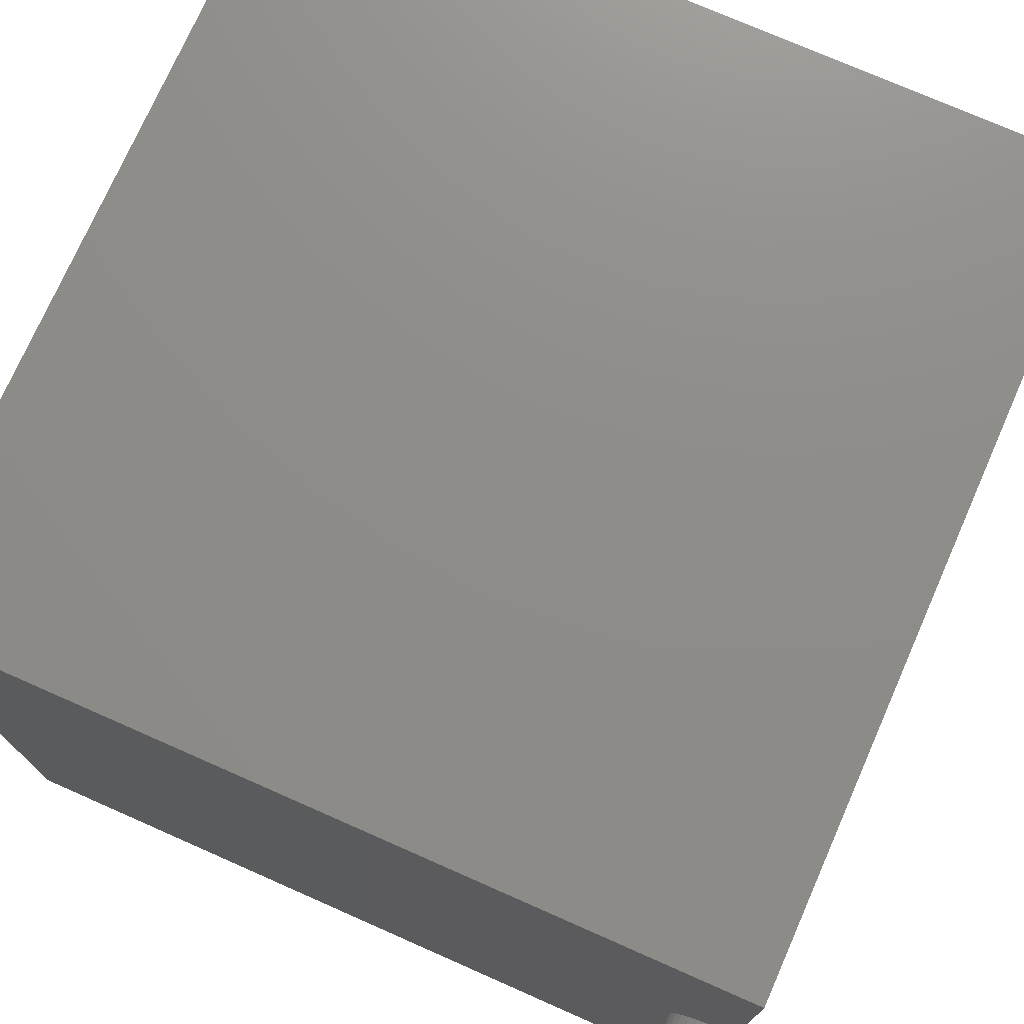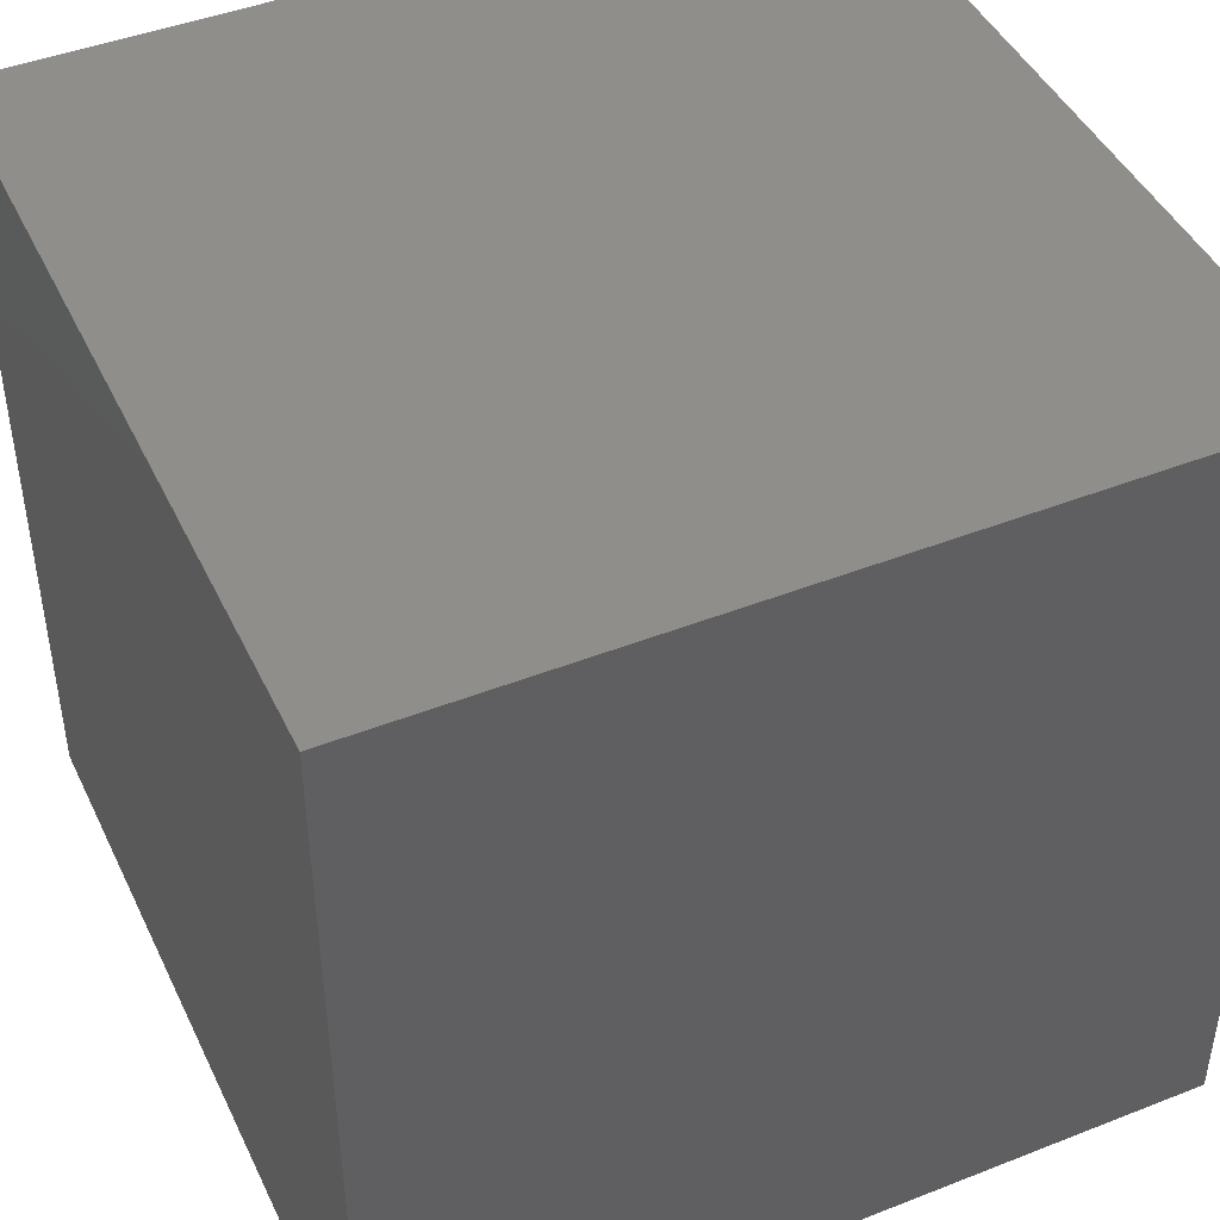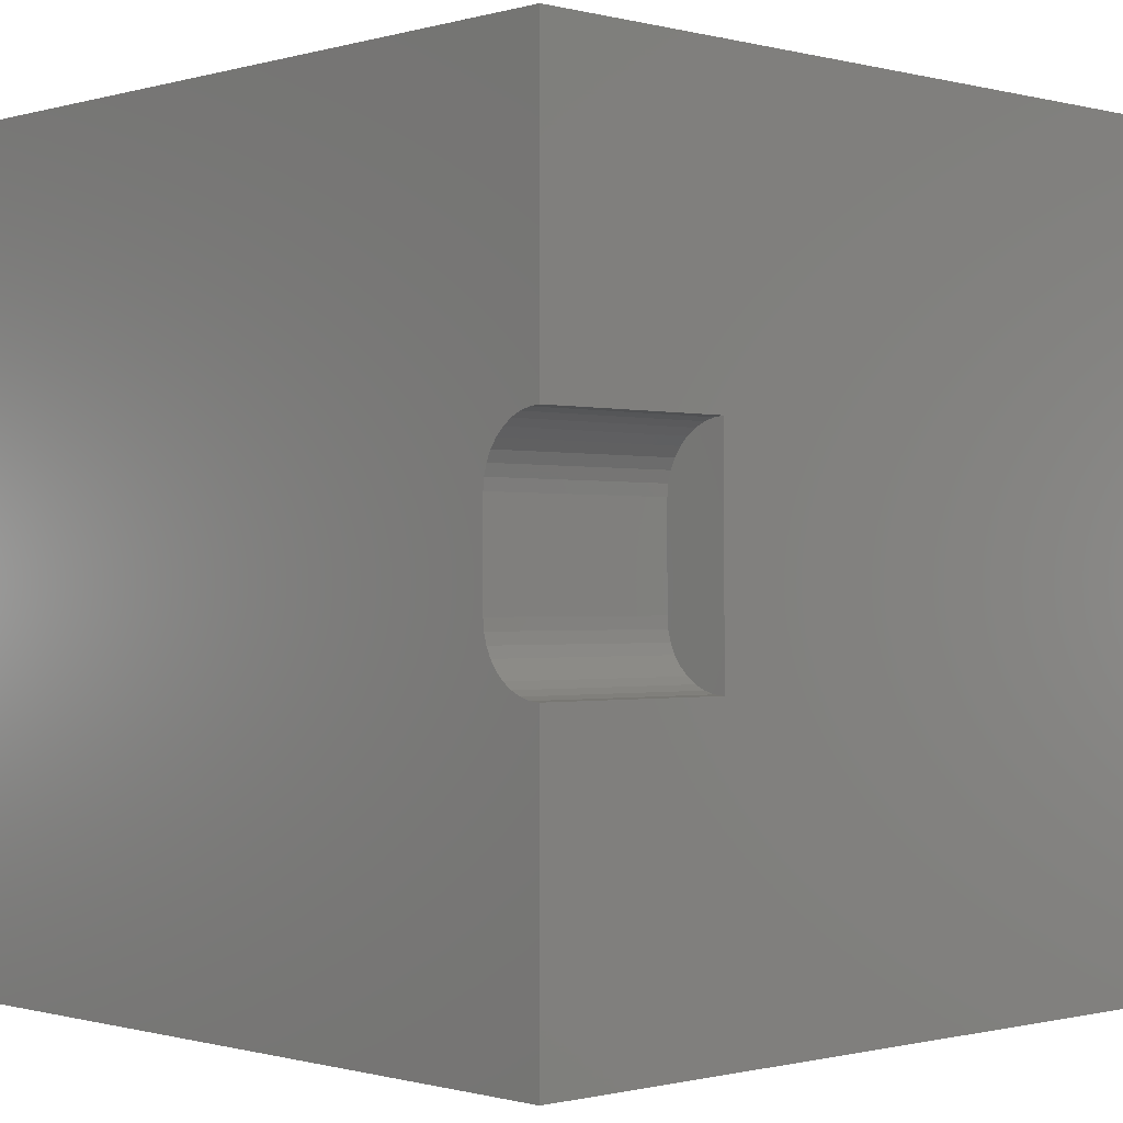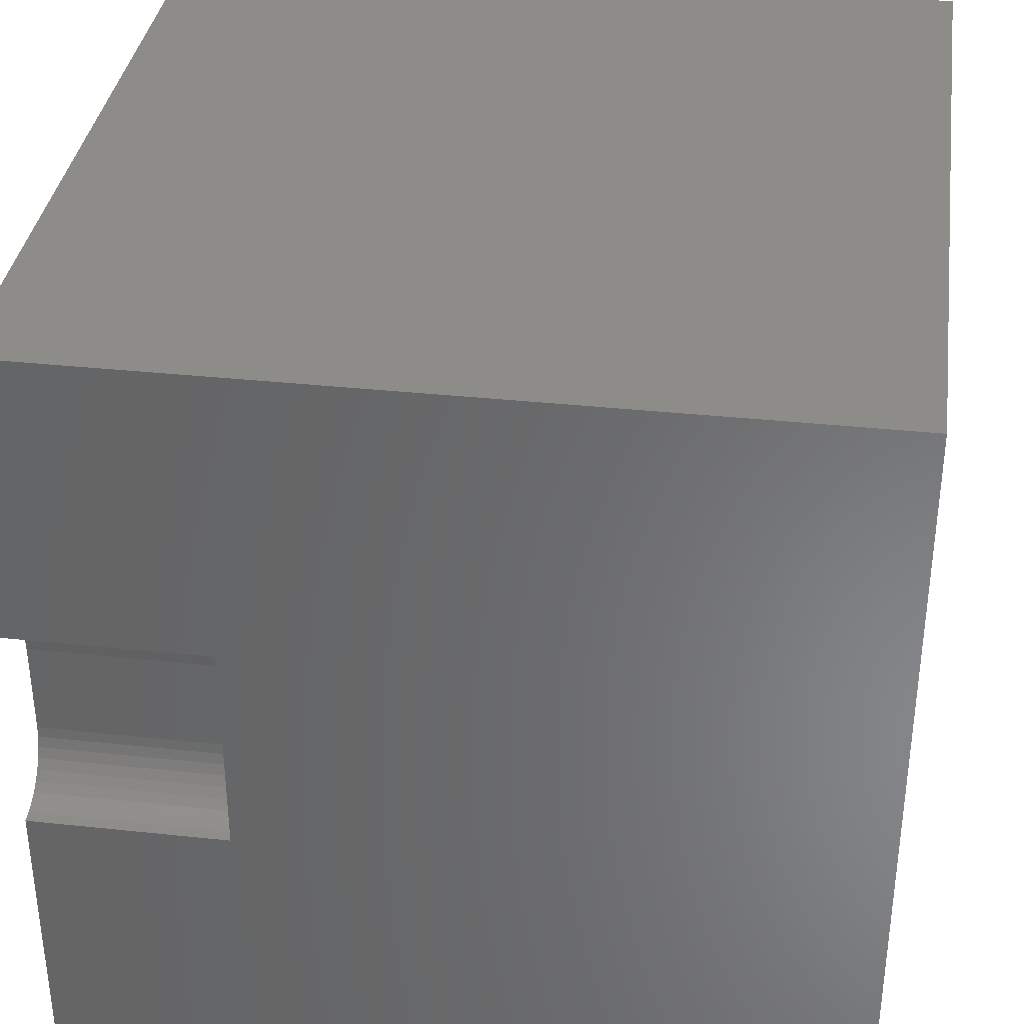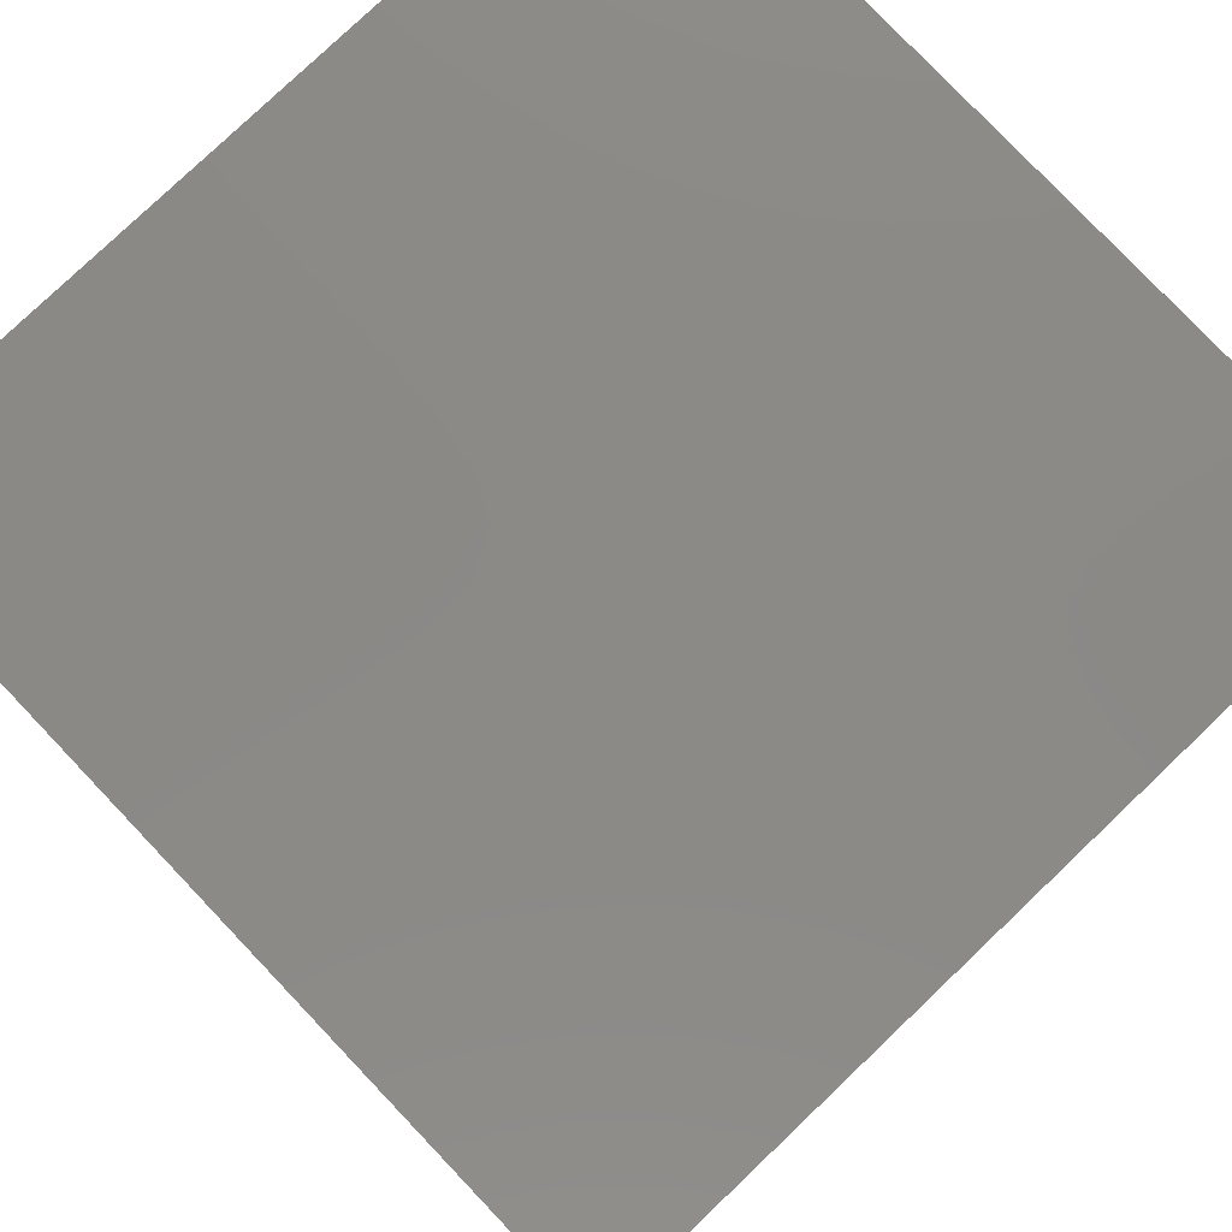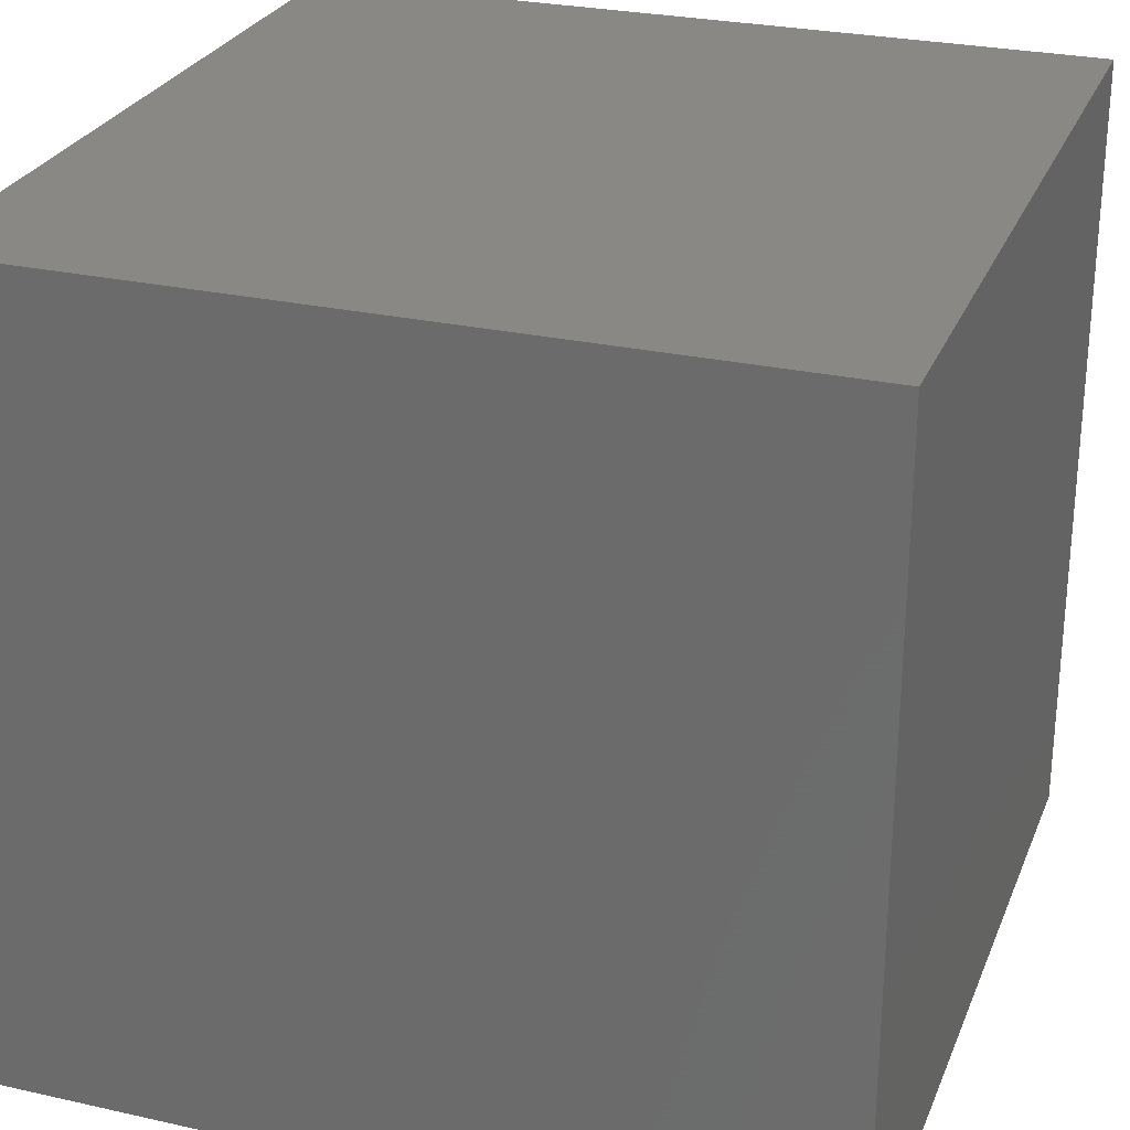
<metadata>
{"format":"stl","ext":"stl","renderer":"f3d","projection":"perspective","resolution":1024,"background":"white","views":[{"elev":74.6,"azim":23.8,"up":"+Y"},{"elev":44.9,"azim":-114.5,"up":"+Y"},{"elev":-0.6,"azim":46.6,"up":"+Y"},{"elev":35.7,"azim":98.0,"up":"+Y"},{"elev":79.5,"azim":136.4,"up":"+Y"},{"elev":27.1,"azim":-160.9,"up":"+Y"}]}
</metadata>
<code>
# stl→obj: 48 verts, 92 faces
v 0 10 10
v 0 10 0
v 0 0 10
v 0 0 0
v 9.41 6.079 10
v 9.505 6.173 10
v 10 0 10
v 10 3.646 10
v 9.866 3.658 10
v 10 6.354 10
v 10 10 10
v 9.866 6.342 10
v 9.736 6.307 10
v 9.505 3.827 10
v 9.615 3.749 10
v 9.736 3.693 10
v 9.41 3.921 10
v 9.333 4.031 10
v 9.276 4.153 10
v 9.615 6.251 10
v 9.241 5.717 10
v 9.276 5.847 10
v 9.333 5.969 10
v 9.241 4.283 10
v 9.23 4.417 10
v 9.23 5.583 10
v 10 3.646 7.567
v 10 0 0
v 10 6.354 7.567
v 10 10 0
v 9.23 4.417 7.567
v 9.241 4.283 7.567
v 9.276 4.153 7.567
v 9.333 4.031 7.567
v 9.41 3.921 7.567
v 9.505 3.827 7.567
v 9.615 3.749 7.567
v 9.736 3.693 7.567
v 9.866 3.658 7.567
v 9.866 6.342 7.567
v 9.736 6.307 7.567
v 9.615 6.251 7.567
v 9.505 6.173 7.567
v 9.41 6.079 7.567
v 9.333 5.969 7.567
v 9.276 5.847 7.567
v 9.241 5.717 7.567
v 9.23 5.583 7.567
f 1 2 3
f 3 2 4
f 5 6 1
f 7 8 9
f 10 11 12
f 12 11 13
f 14 3 15
f 15 3 7
f 15 7 16
f 16 7 9
f 14 17 3
f 3 17 18
f 3 18 19
f 1 6 11
f 11 6 20
f 11 20 13
f 21 22 1
f 1 22 23
f 1 23 5
f 19 24 3
f 3 24 25
f 3 25 1
f 1 25 26
f 1 26 21
f 8 7 27
f 27 7 28
f 27 28 29
f 29 28 30
f 29 30 10
f 10 30 11
f 2 30 4
f 4 30 28
f 11 30 1
f 1 30 2
f 28 7 4
f 4 7 3
f 31 25 24
f 31 24 32
f 32 24 19
f 32 19 33
f 33 19 18
f 33 18 34
f 34 18 17
f 34 17 35
f 35 17 14
f 35 14 36
f 36 14 15
f 36 15 37
f 37 15 16
f 37 16 38
f 38 16 9
f 38 9 39
f 39 9 8
f 39 8 27
f 29 10 12
f 29 12 40
f 40 12 13
f 40 13 41
f 41 13 20
f 41 20 42
f 42 20 6
f 42 6 43
f 43 6 5
f 43 5 44
f 44 5 23
f 44 23 45
f 45 23 22
f 45 22 46
f 46 22 21
f 46 21 47
f 47 21 26
f 47 26 48
f 39 27 33
f 45 46 29
f 42 43 44
f 33 27 32
f 46 47 29
f 29 47 48
f 29 48 27
f 27 48 31
f 27 31 32
f 42 44 41
f 45 29 44
f 44 29 40
f 44 40 41
f 35 36 37
f 33 34 39
f 39 34 35
f 39 35 38
f 38 35 37
f 31 48 25
f 25 48 26

</code>
